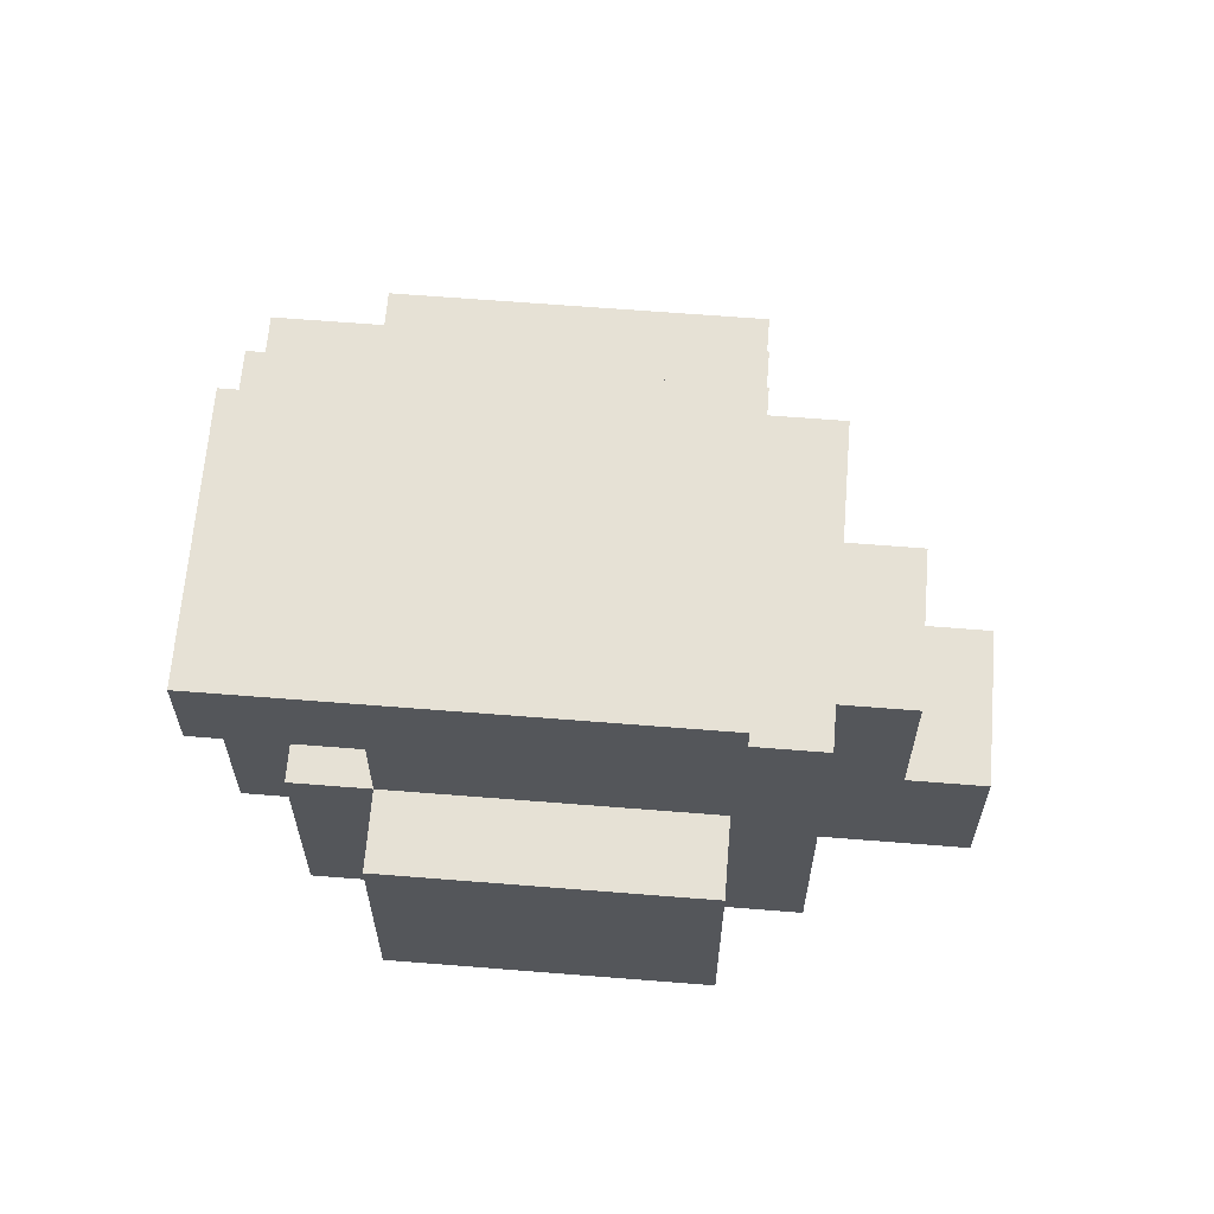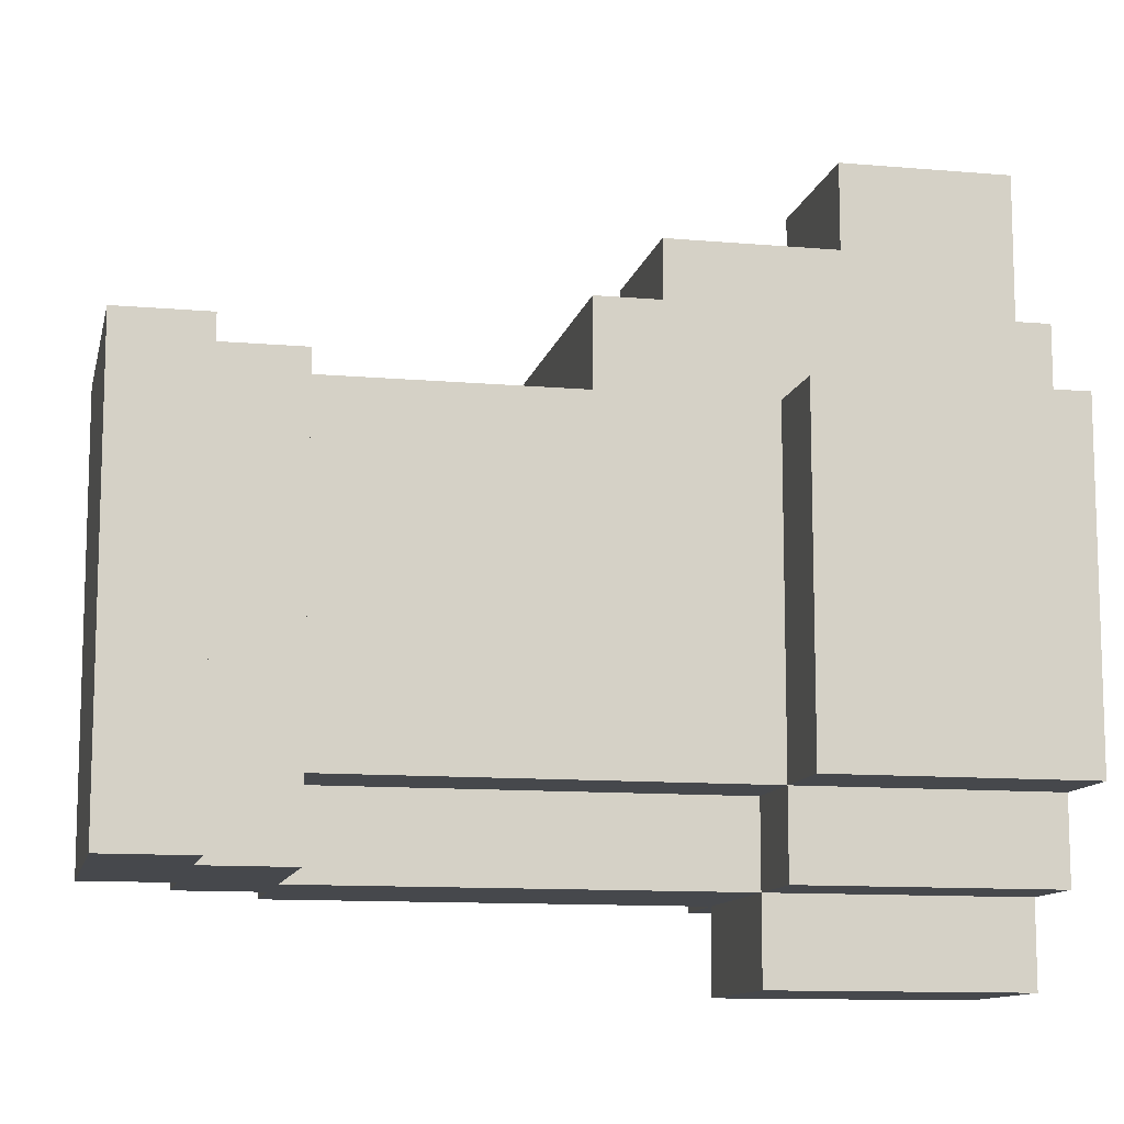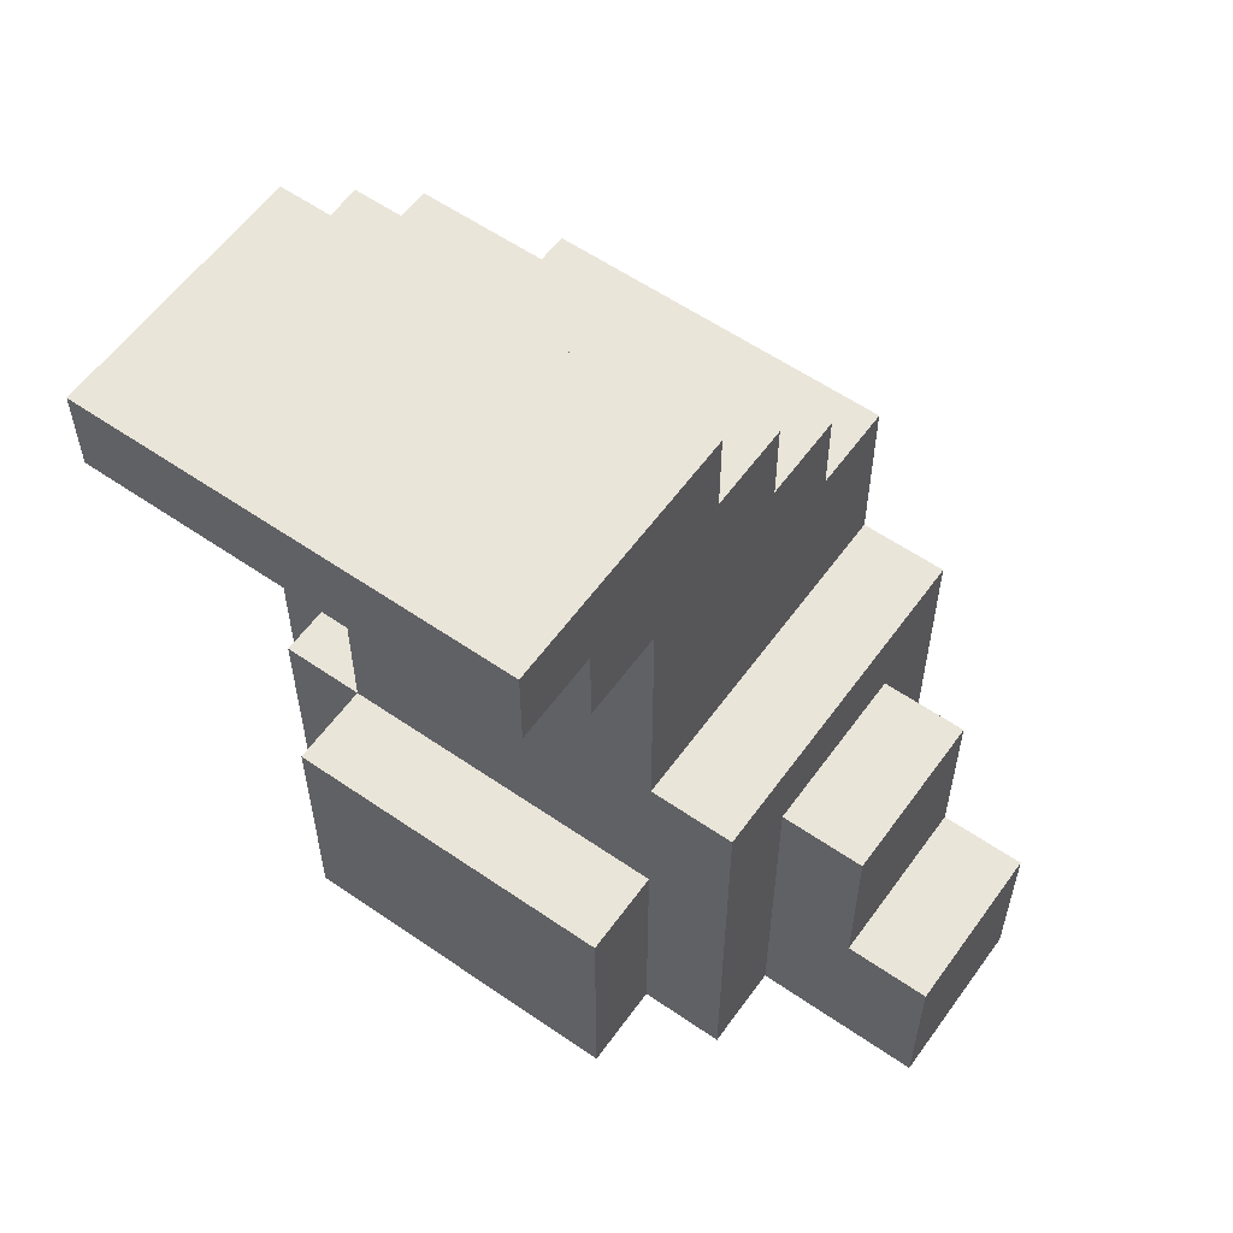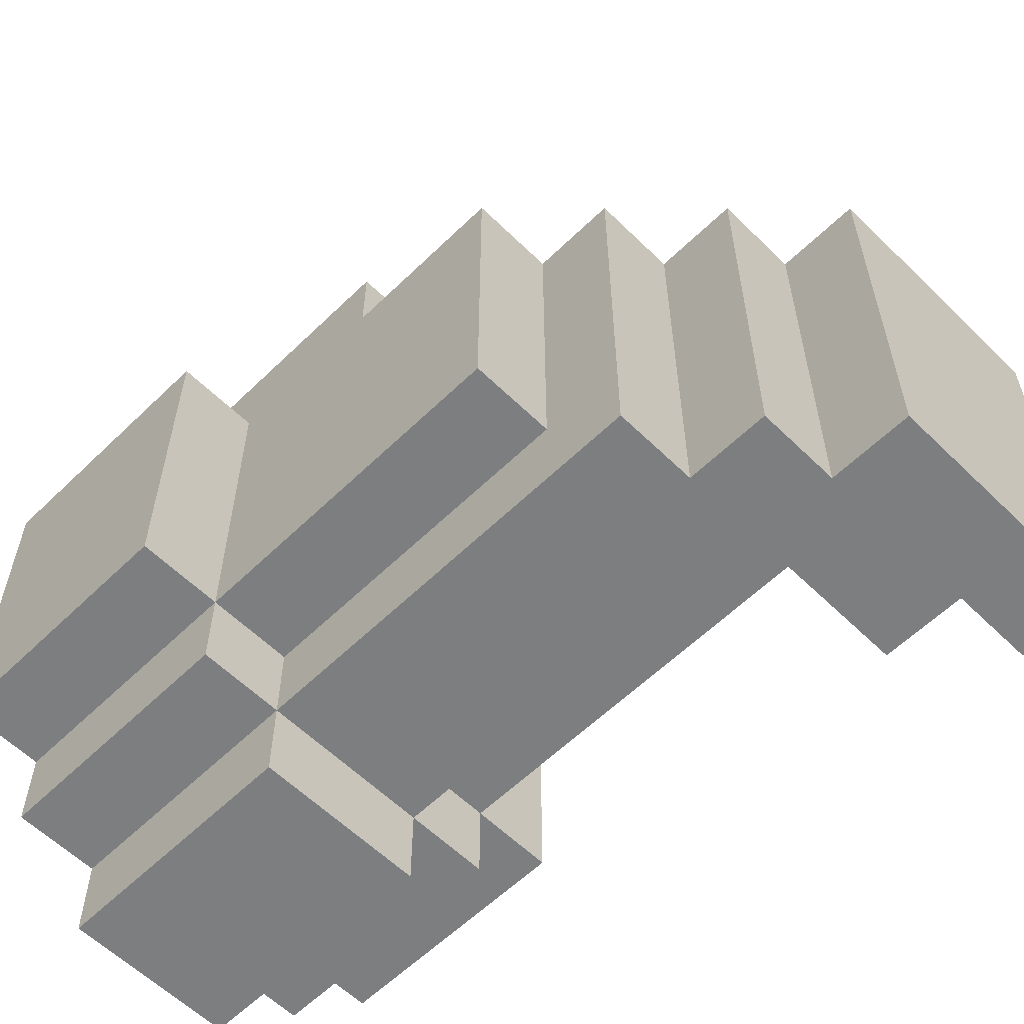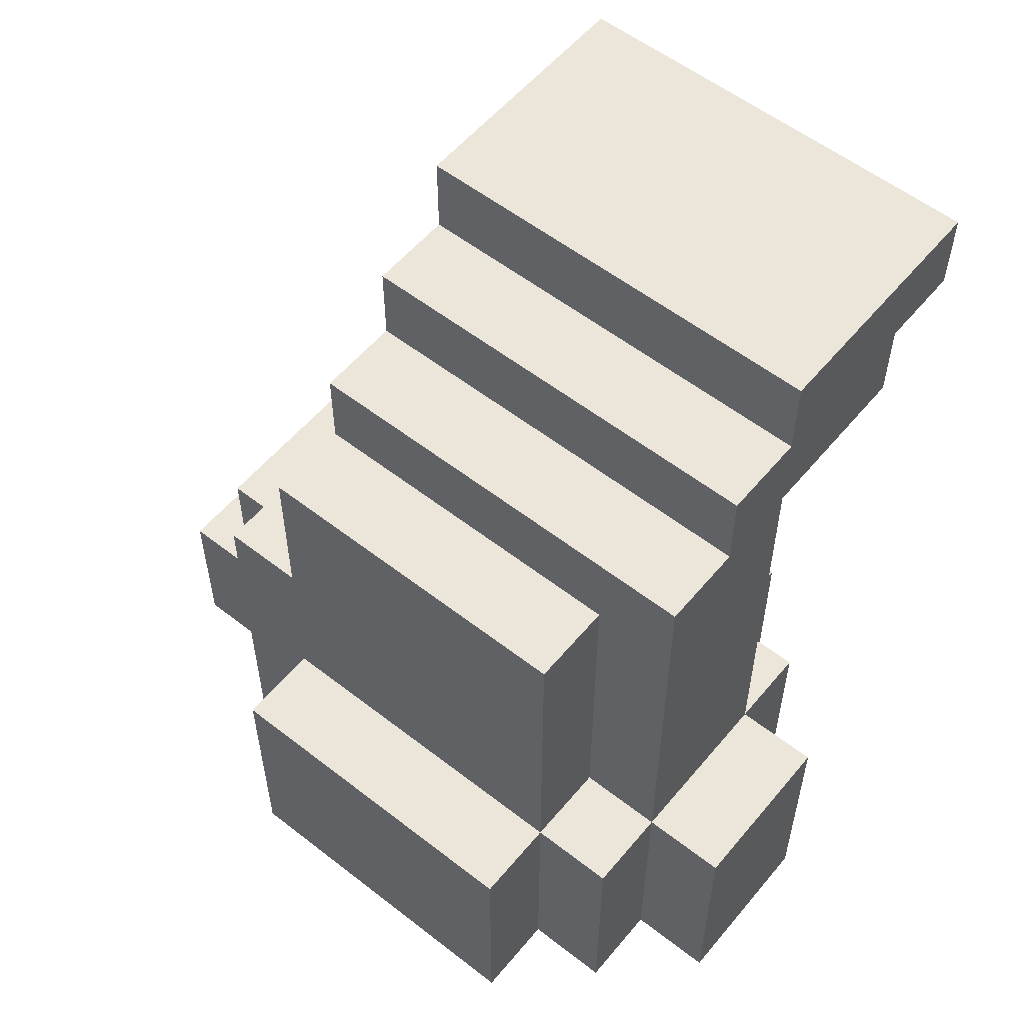
<metadata>
{"format":"obj","ext":"obj","renderer":"f3d","projection":"perspective","resolution":1024,"background":"white","views":[{"elev":64.2,"azim":-85.4,"up":"+Y"},{"elev":-11.3,"azim":-102.1,"up":"+Z"},{"elev":58.2,"azim":-54.5,"up":"+Y"},{"elev":-59.3,"azim":134.9,"up":"+Z"},{"elev":56.2,"azim":129.2,"up":"+Y"}]}
</metadata>
<code>
o
v -0.2 0.9 -0.2
v -0.2 0.9 -0.3
v -0.2 0.9 -0.5
v -0.2 0.9 -0.7
v -0.2 1 -0.2
v -0.2 1 -0.3
v -0.2 1 -0.5
v -0.2 1 -0.7
v -0.1 0 -0.2
v -0.1 0 -0.6
v -0.1 0.3 -0.2
v -0.1 0.3 -0.6
v -0.1 0.8 -0.2
v -0.1 0.8 -0.3
v -0.1 0.8 -0.4
v -0.1 0.8 -0.7
v -0.1 0.9 -0.2
v -0.1 0.9 -0.3
v -0.1 0.9 -0.4
v -0.1 0.9 -0.5
v -0.1 0.9 -0.7
v 0 0 -0.1
v 0 0 -0.2
v 0 0 -0.6
v 0 0 -0.7
v 0 0.3 -0.2
v 0 0.3 -0.6
v 0 0.3 -0.7
v 0 0.4 -0.3
v 0 0.4 -0.4
v 0 0.5 -0.1
v 0 0.5 -0.2
v 0 0.6 -0.2
v 0 0.6 -0.3
v 0 0.6 -0.4
v 0 0.6 -0.5
v 0 0.6 -0.6
v 0 0.8 -0.2
v 0 0.8 -0.3
v 0 0.8 -0.4
v 0 0.8 -0.5
v 0 0.8 -0.6
v 0.1 0 0.1
v 0.1 0 -0.1
v 0.1 0 -0.7
v 0.1 0 -0.8
v 0.1 0.2 0.1
v 0.1 0.2 0
v 0.1 0.3 -0.6
v 0.1 0.3 -0.7
v 0.1 0.3 -0.8
v 0.1 0.4 0
v 0.1 0.4 -0.1
v 0.1 0.6 -0.6
v 0.1 0.6 -0.7
v 0.1 0.7 -0.6
v 0.1 0.7 -0.7
v 0.1 0.8 -0.6
v 0.1 0.8 -0.7
v 0.1 0.9 -0.2
v 0.1 0.9 -0.4
v 0.1 0.9 -0.5
v 0.1 0.9 -0.7
v 0.1 1 -0.2
v 0.1 1 -0.4
v 0.1 1 -0.5
v 0.1 1 -0.7
v 0.2 0.8 -0.2
v 0.2 0.8 -0.4
v 0.2 0.8 -0.5
v 0.2 0.8 -0.7
v 0.2 0.9 -0.2
v 0.2 0.9 -0.4
v 0.2 0.9 -0.5
v 0.2 0.9 -0.7
v 0.3 0 0.1
v 0.3 0 -0.1
v 0.3 0 -0.7
v 0.3 0 -0.8
v 0.3 0.2 0.1
v 0.3 0.2 0
v 0.3 0.2 -0.1
v 0.3 0.3 0
v 0.3 0.3 -0.1
v 0.3 0.3 -0.6
v 0.3 0.3 -0.7
v 0.3 0.3 -0.8
v 0.3 0.4 0
v 0.3 0.4 -0.1
v 0.3 0.4 -0.6
v 0.3 0.4 -0.7
v 0.3 0.6 -0.6
v 0.3 0.6 -0.7
v 0.3 0.7 -0.2
v 0.3 0.7 -0.3
v 0.3 0.7 -0.4
v 0.3 0.7 -0.5
v 0.3 0.7 -0.6
v 0.3 0.8 -0.2
v 0.3 0.8 -0.4
v 0.3 0.8 -0.5
v 0.3 0.8 -0.7
v 0.4 0 -0.1
v 0.4 0 -0.2
v 0.4 0 -0.6
v 0.4 0 -0.7
v 0.4 0.2 -0.1
v 0.4 0.2 -0.2
v 0.4 0.3 -0.2
v 0.4 0.3 -0.6
v 0.4 0.3 -0.7
v 0.4 0.4 -0.1
v 0.4 0.4 -0.2
v 0.4 0.4 -0.3
v 0.4 0.4 -0.4
v 0.4 0.5 -0.1
v 0.4 0.5 -0.2
v 0.4 0.6 -0.4
v 0.4 0.6 -0.5
v 0.4 0.7 -0.2
v 0.4 0.7 -0.3
v 0.4 0.7 -0.5
v 0.4 0.7 -0.6
v 0.5 0 -0.2
v 0.5 0 -0.6
v 0.5 0.3 -0.2
v 0.5 0.3 -0.6
v 0.1 0 0.1
v 0.1 0.2 0.1
v 0.3 0 0.1
v 0.3 0.2 0.1
v 0.1 0.2 0
v 0.1 0.4 0
v 0.2 0.3 0
v 0.2 0.4 0
v 0.3 0.2 0
v 0.3 0.3 0
v 0.3 0.4 0
v 0 0 -0.1
v 0 0.5 -0.1
v 0.1 0 -0.1
v 0.1 0.4 -0.1
v 0.2 0.4 -0.1
v 0.2 0.5 -0.1
v 0.3 0 -0.1
v 0.3 0.2 -0.1
v 0.3 0.3 -0.1
v 0.3 0.4 -0.1
v 0.3 0.5 -0.1
v 0.4 0 -0.1
v 0.4 0.2 -0.1
v 0.4 0.4 -0.1
v 0.4 0.5 -0.1
v -0.2 0.9 -0.2
v -0.2 1 -0.2
v -0.1 0 -0.2
v -0.1 0.3 -0.2
v -0.1 0.8 -0.2
v -0.1 0.9 -0.2
v 0 0 -0.2
v 0 0.3 -0.2
v 0 0.5 -0.2
v 0 0.6 -0.2
v 0 0.8 -0.2
v 0 0.9 -0.2
v 0.1 0.8 -0.2
v 0.1 0.9 -0.2
v 0.1 1 -0.2
v 0.2 0.5 -0.2
v 0.2 0.6 -0.2
v 0.2 0.8 -0.2
v 0.2 0.9 -0.2
v 0.3 0.5 -0.2
v 0.3 0.6 -0.2
v 0.3 0.7 -0.2
v 0.3 0.8 -0.2
v 0.4 0 -0.2
v 0.4 0.2 -0.2
v 0.4 0.3 -0.2
v 0.4 0.5 -0.2
v 0.4 0.7 -0.2
v 0.5 0 -0.2
v 0.5 0.3 -0.2
v -0.1 0 -0.6
v -0.1 0.3 -0.6
v 0 0 -0.6
v 0 0.3 -0.6
v 0 0.6 -0.6
v 0 0.8 -0.6
v 0.1 0.3 -0.6
v 0.1 0.6 -0.6
v 0.1 0.7 -0.6
v 0.1 0.8 -0.6
v 0.3 0.3 -0.6
v 0.3 0.4 -0.6
v 0.3 0.6 -0.6
v 0.3 0.7 -0.6
v 0.4 0 -0.6
v 0.4 0.3 -0.6
v 0.4 0.7 -0.6
v 0.5 0 -0.6
v 0.5 0.3 -0.6
v -0.2 0.9 -0.7
v -0.2 1 -0.7
v -0.1 0.8 -0.7
v -0.1 0.9 -0.7
v 0 0 -0.7
v 0 0.3 -0.7
v 0 0.8 -0.7
v 0 0.9 -0.7
v 0.1 0 -0.7
v 0.1 0.3 -0.7
v 0.1 0.6 -0.7
v 0.1 0.7 -0.7
v 0.1 0.8 -0.7
v 0.1 0.9 -0.7
v 0.1 1 -0.7
v 0.2 0.4 -0.7
v 0.2 0.6 -0.7
v 0.2 0.7 -0.7
v 0.2 0.8 -0.7
v 0.2 0.9 -0.7
v 0.3 0 -0.7
v 0.3 0.3 -0.7
v 0.3 0.4 -0.7
v 0.3 0.6 -0.7
v 0.3 0.8 -0.7
v 0.4 0 -0.7
v 0.4 0.3 -0.7
v 0.1 0 -0.8
v 0.1 0.3 -0.8
v 0.3 0 -0.8
v 0.3 0.3 -0.8
v 0.1 0 0.1
v 0.3 0 0.1
v 0 0 -0.1
v 0.1 0 -0.1
v 0.3 0 -0.1
v 0.4 0 -0.1
v -0.1 0 -0.2
v 0 0 -0.2
v 0.4 0 -0.2
v 0.5 0 -0.2
v -0.1 0 -0.6
v 0 0 -0.6
v 0.4 0 -0.6
v 0.5 0 -0.6
v 0 0 -0.7
v 0.1 0 -0.7
v 0.3 0 -0.7
v 0.4 0 -0.7
v 0.1 0 -0.8
v 0.3 0 -0.8
v -0.1 0.8 -0.2
v 0 0.8 -0.2
v -0.1 0.8 -0.3
v 0 0.8 -0.3
v -0.1 0.8 -0.4
v 0 0.8 -0.4
v 0 0.8 -0.5
v 0 0.8 -0.6
v 0.1 0.8 -0.6
v -0.1 0.8 -0.7
v 0 0.8 -0.7
v 0.1 0.8 -0.7
v -0.2 0.9 -0.2
v -0.1 0.9 -0.2
v -0.2 0.9 -0.3
v -0.1 0.9 -0.3
v -0.1 0.9 -0.4
v -0.2 0.9 -0.5
v -0.1 0.9 -0.5
v -0.2 0.9 -0.7
v -0.1 0.9 -0.7
v 0.1 0.2 0.1
v 0.3 0.2 0.1
v 0.1 0.2 0
v 0.3 0.2 0
v -0.1 0.3 -0.2
v 0 0.3 -0.2
v 0.4 0.3 -0.2
v 0.5 0.3 -0.2
v -0.1 0.3 -0.6
v 0 0.3 -0.6
v 0.1 0.3 -0.6
v 0.3 0.3 -0.6
v 0.4 0.3 -0.6
v 0.5 0.3 -0.6
v 0 0.3 -0.7
v 0.1 0.3 -0.7
v 0.3 0.3 -0.7
v 0.4 0.3 -0.7
v 0.1 0.3 -0.8
v 0.3 0.3 -0.8
v 0.1 0.4 0
v 0.2 0.4 0
v 0.3 0.4 0
v 0.1 0.4 -0.1
v 0.2 0.4 -0.1
v 0.3 0.4 -0.1
v 0 0.5 -0.1
v 0.2 0.5 -0.1
v 0.3 0.5 -0.1
v 0.4 0.5 -0.1
v 0 0.5 -0.2
v 0.2 0.5 -0.2
v 0.3 0.5 -0.2
v 0.4 0.5 -0.2
v 0.3 0.7 -0.2
v 0.4 0.7 -0.2
v 0.3 0.7 -0.3
v 0.4 0.7 -0.3
v 0.3 0.7 -0.4
v 0.3 0.7 -0.5
v 0.4 0.7 -0.5
v 0.3 0.7 -0.6
v 0.4 0.7 -0.6
v 0.2 0.8 -0.2
v 0.3 0.8 -0.2
v 0.2 0.8 -0.4
v 0.3 0.8 -0.4
v 0.2 0.8 -0.5
v 0.3 0.8 -0.5
v 0.2 0.8 -0.7
v 0.3 0.8 -0.7
v 0.1 0.9 -0.2
v 0.2 0.9 -0.2
v 0.1 0.9 -0.4
v 0.2 0.9 -0.4
v 0.1 0.9 -0.5
v 0.2 0.9 -0.5
v 0.1 0.9 -0.7
v 0.2 0.9 -0.7
v -0.2 1 -0.2
v 0.1 1 -0.2
v -0.2 1 -0.3
v -0.1 1 -0.3
v 0 1 -0.4
v 0.1 1 -0.4
v -0.2 1 -0.5
v -0.1 1 -0.5
v 0 1 -0.5
v 0.1 1 -0.5
v -0.2 1 -0.7
v 0.1 1 -0.7
f 5 2 1
f 6 3 2
f 6 2 5
f 7 4 3
f 7 3 6
f 8 4 7
f 11 10 9
f 12 10 11
f 17 14 13
f 18 15 14
f 18 14 17
f 19 16 15
f 19 15 18
f 20 16 19
f 21 16 20
f 26 23 22
f 27 25 24
f 28 25 27
f 29 27 26
f 30 27 29
f 31 26 22
f 31 29 26
f 32 29 31
f 33 29 32
f 34 30 29
f 34 29 33
f 35 27 30
f 35 30 34
f 36 27 35
f 37 27 36
f 38 34 33
f 39 35 34
f 39 34 38
f 39 36 35
f 40 36 39
f 41 37 36
f 41 36 40
f 42 37 41
f 47 44 43
f 48 44 47
f 50 46 45
f 51 46 50
f 52 44 48
f 53 44 52
f 54 50 49
f 55 50 54
f 56 55 54
f 57 55 56
f 58 57 56
f 59 57 58
f 60 61 64
f 61 62 65
f 64 61 65
f 62 63 66
f 65 62 66
f 66 63 67
f 68 69 72
f 69 70 73
f 72 69 73
f 70 71 74
f 73 70 74
f 74 71 75
f 76 77 80
f 80 77 81
f 81 77 82
f 81 82 83
f 83 82 84
f 78 79 86
f 86 79 87
f 83 84 88
f 88 84 89
f 85 86 90
f 90 86 91
f 90 91 92
f 92 91 93
f 92 93 98
f 94 95 99
f 95 96 99
f 96 97 100
f 99 96 100
f 97 98 101
f 100 97 101
f 98 93 102
f 101 98 102
f 103 104 107
f 107 104 108
f 107 108 109
f 105 106 110
f 110 106 111
f 107 109 112
f 109 110 113
f 112 109 113
f 113 110 114
f 114 110 115
f 112 113 116
f 113 114 116
f 116 114 117
f 115 110 118
f 114 115 118
f 118 110 119
f 117 114 120
f 114 118 121
f 120 114 121
f 118 119 121
f 119 110 122
f 121 119 122
f 122 110 123
f 124 125 126
f 126 125 127
f 130 129 128
f 131 129 130
f 134 133 132
f 135 133 134
f 136 134 132
f 137 135 134
f 137 134 136
f 138 135 137
f 141 140 139
f 142 140 141
f 143 140 142
f 144 140 143
f 148 144 143
f 149 144 148
f 150 146 145
f 151 147 146
f 151 146 150
f 151 148 147
f 152 149 148
f 152 148 151
f 153 149 152
f 159 155 154
f 160 157 156
f 161 157 160
f 164 159 158
f 165 155 159
f 165 159 164
f 166 164 163
f 166 165 164
f 167 155 165
f 167 165 166
f 168 155 167
f 169 163 162
f 170 166 163
f 170 163 169
f 171 167 166
f 171 166 170
f 172 167 171
f 173 170 169
f 174 171 170
f 174 170 173
f 175 171 174
f 176 171 175
f 180 174 173
f 180 175 174
f 181 175 180
f 182 179 178
f 182 178 177
f 183 179 182
f 184 185 186
f 186 185 187
f 187 188 190
f 188 189 191
f 190 188 191
f 191 189 192
f 192 189 193
f 194 195 199
f 196 197 199
f 195 196 199
f 199 197 200
f 198 199 201
f 201 199 202
f 203 204 206
f 205 206 209
f 206 204 210
f 209 206 210
f 207 208 211
f 211 208 212
f 209 210 215
f 210 204 216
f 215 210 216
f 216 204 217
f 212 213 218
f 213 214 219
f 218 213 219
f 214 215 220
f 219 214 220
f 215 216 220
f 220 216 221
f 221 216 222
f 212 218 224
f 218 219 225
f 224 218 225
f 219 220 226
f 225 219 226
f 220 221 226
f 226 221 227
f 223 224 228
f 228 224 229
f 230 231 232
f 232 231 233
f 237 235 234
f 238 235 237
f 241 237 236
f 241 239 238
f 241 238 237
f 242 239 241
f 244 241 240
f 244 243 242
f 244 242 241
f 245 243 244
f 246 243 245
f 247 243 246
f 248 246 245
f 249 246 248
f 250 246 249
f 251 246 250
f 252 250 249
f 253 250 252
f 256 255 254
f 257 255 256
f 258 257 256
f 259 257 258
f 260 259 258
f 261 260 258
f 263 261 258
f 264 262 261
f 264 261 263
f 265 262 264
f 268 267 266
f 269 267 268
f 270 269 268
f 271 270 268
f 272 270 271
f 273 272 271
f 274 272 273
f 275 276 277
f 277 276 278
f 279 280 283
f 283 280 284
f 281 282 287
f 287 282 288
f 284 285 289
f 289 285 290
f 286 287 291
f 291 287 292
f 290 291 293
f 293 291 294
f 295 296 298
f 296 297 299
f 298 296 299
f 299 297 300
f 301 302 305
f 302 303 306
f 305 302 306
f 303 304 307
f 306 303 307
f 307 304 308
f 309 310 311
f 311 310 312
f 311 312 313
f 313 312 314
f 314 312 315
f 314 315 316
f 316 315 317
f 318 319 320
f 320 319 321
f 320 321 322
f 322 321 323
f 322 323 324
f 324 323 325
f 326 327 328
f 328 327 329
f 328 329 330
f 330 329 331
f 330 331 332
f 332 331 333
f 334 335 336
f 336 335 337
f 337 335 338
f 338 335 339
f 336 337 340
f 337 338 341
f 340 337 341
f 338 339 342
f 341 338 342
f 342 339 343
f 340 341 344
f 341 342 344
f 342 343 344
f 344 343 345

</code>
